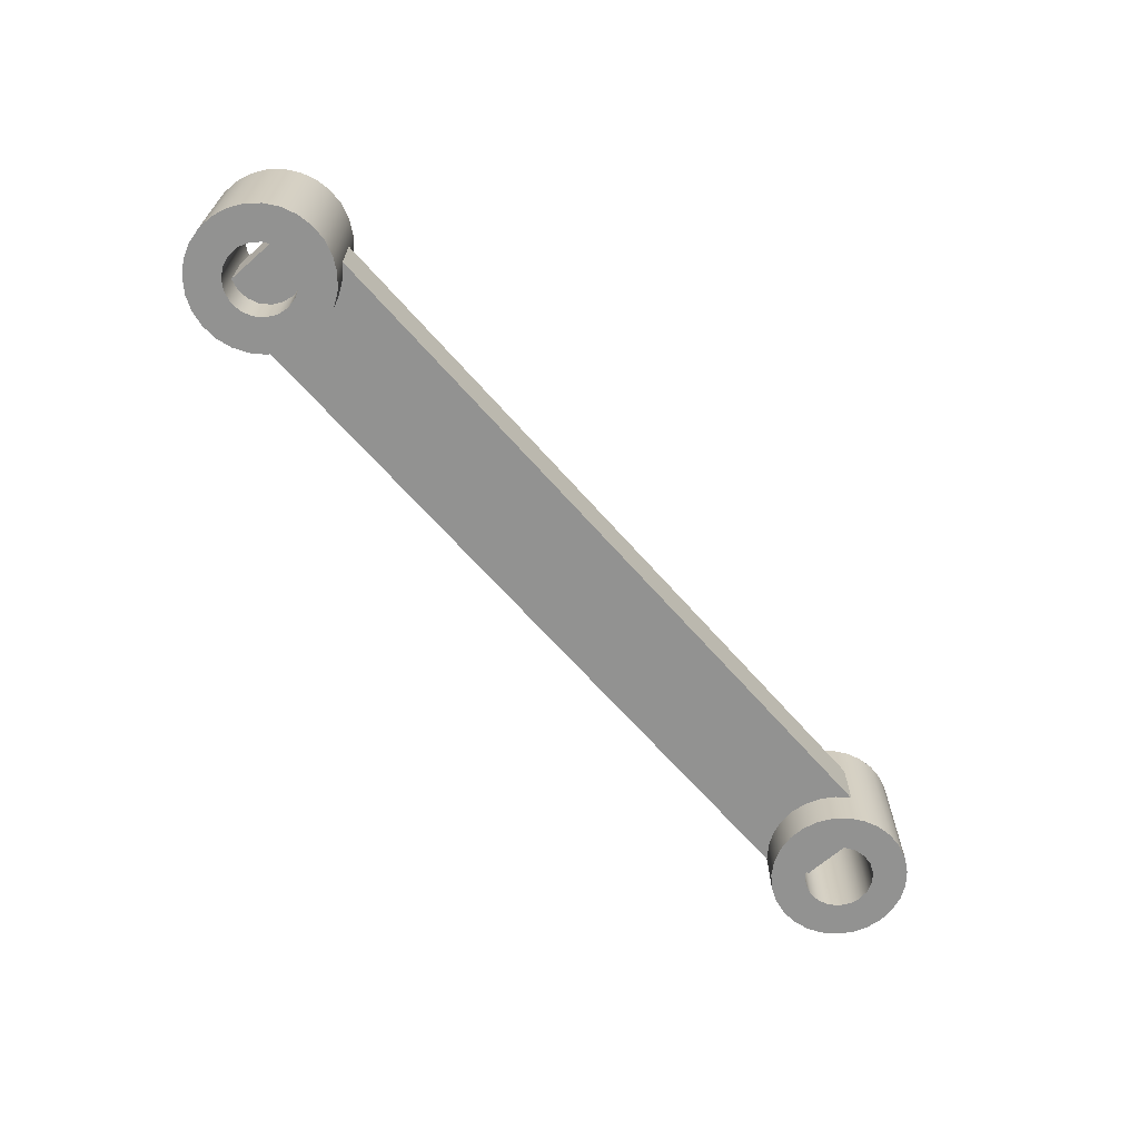
<metadata>
{"format":"obj","ext":"obj","renderer":"f3d","projection":"perspective","resolution":1024,"background":"white","views":[{"elev":-66.2,"azim":131.4,"up":"+Y"}]}
</metadata>
<code>
v 0.3 0.3 -0.4
v 0.3 0.7 -0.4
v 5.7 0.7 -0.4
v 5.7 0.3 -0.4
v 0.3 0.3 0.4
v 0.3839 0.3 0.3204
v 0.4472 0.3 0.2236
v 0.4866 0.3 0.1149
v 0.5 0.3 0
v 0.4866 0.3 -0.1149
v 0.4472 0.3 -0.2236
v 0.3839 0.3 -0.3204
v 0.3 0.3 -0.4
v 5.7 0.3 -0.4
v 5.616 0.3 -0.3204
v 5.553 0.3 -0.2236
v 5.513 0.3 -0.1149
v 5.5 0.3 6.123e-17
v 5.513 0.3 0.1149
v 5.553 0.3 0.2236
v 5.616 0.3 0.3204
v 5.7 0.3 0.4
v 0 0.3 -0.25
v 0.07725 0.3 -0.2378
v 0.1469 0.3 -0.2023
v 0.2023 0.3 -0.1469
v 0.2378 0.3 -0.07725
v 0.25 0.3 0
v 0.2378 0.3 0.07725
v 0.2023 0.3 0.1469
v 0.1469 0.3 0.2023
v 0.07725 0.3 0.2378
v 0 0.3 0.25
v 0.3 0.7 -0.4
v 0.3839 0.7 -0.3204
v 0.4472 0.7 -0.2236
v 0.4866 0.7 -0.1149
v 0.5 0.7 0
v 0.4866 0.7 0.1149
v 0.4472 0.7 0.2236
v 0.3839 0.7 0.3204
v 0.3 0.7 0.4
v 5.7 0.7 0.4
v 5.616 0.7 0.3204
v 5.553 0.7 0.2236
v 5.513 0.7 0.1149
v 5.5 0.7 -6.123e-17
v 5.513 0.7 -0.1149
v 5.553 0.7 -0.2236
v 5.616 0.7 -0.3204
v 5.7 0.7 -0.4
v -0.25 0 3.062e-17
v -0.2365 0 -0.08117
v -0.1973 0 -0.1536
v -0.1367 0 -0.2093
v -0.06137 0 -0.2424
v 0.02064 0 -0.2491
v 0.1004 0 -0.2289
v 0.1693 0 -0.1839
v 0.2199 0 -0.119
v 0.2466 0 -0.04115
v 0.2466 0 0.04115
v 0.2199 0 0.119
v 0.1693 0 0.1839
v 0.1004 0 0.2289
v 0.02064 0 0.2491
v -0.06137 0 0.2424
v -0.1367 0 0.2093
v -0.1973 0 0.1536
v -0.2365 0 0.08117
v -0.25 1 3.062e-17
v -0.2365 1 0.08117
v -0.1973 1 0.1536
v -0.1367 1 0.2093
v -0.06137 1 0.2424
v 0.02064 1 0.2491
v 0.1004 1 0.2289
v 0.1693 1 0.1839
v 0.2199 1 0.119
v 0.2466 1 0.04115
v 0.2466 1 -0.04115
v 0.2199 1 -0.119
v 0.1693 1 -0.1839
v 0.1004 1 -0.2289
v 0.02064 1 -0.2491
v -0.06137 1 -0.2424
v -0.1367 1 -0.2093
v -0.1973 1 -0.1536
v -0.2365 1 -0.08117
v 0 0.7 -0.25
v 0.07725 0.7 -0.2378
v 0.1469 0.7 -0.2023
v 0.2023 0.7 -0.1469
v 0.2378 0.7 -0.07725
v 0.25 0.7 0
v 0.2378 0.7 0.07725
v 0.2023 0.7 0.1469
v 0.1469 0.7 0.2023
v 0.07725 0.7 0.2378
v 0 0.7 0.25
v 0 0.3 0.25
v 0.07725 0.3 0.2378
v 0.1469 0.3 0.2023
v 0.2023 0.3 0.1469
v 0.2378 0.3 0.07725
v 0.25 0.3 0
v 0.2378 0.3 -0.07725
v 0.2023 0.3 -0.1469
v 0.1469 0.3 -0.2023
v 0.07725 0.3 -0.2378
v 0 0.3 -0.25
v -0.25 1 3.062e-17
v -0.25 0 3.062e-17
v 6.1 0.7 0.2291
v 6.1 0.3 0.2291
v 6.1 0.3 -0.2291
v 6.1 0.7 -0.2291
v -0.5 0 6.123e-17
v -0.4865 0 0.1153
v -0.4468 0 0.2244
v -0.383 0 0.3214
v -0.2986 0 0.4011
v -0.198 0 0.4591
v -0.08682 0 0.4924
v 0.02907 0 0.4992
v 0.1434 0 0.479
v 0.25 0 0.433
v 0.3431 0 0.3637
v 0.4177 0 0.2748
v 0.4698 0 0.171
v 0.4966 0 0.05805
v 0.4966 0 -0.05805
v 0.4698 0 -0.171
v 0.4177 0 -0.2748
v 0.3431 0 -0.3637
v 0.25 0 -0.433
v 0.1434 0 -0.479
v 0.02907 0 -0.4992
v -0.08682 0 -0.4924
v -0.198 0 -0.4591
v -0.2986 0 -0.4011
v -0.383 0 -0.3214
v -0.4468 0 -0.2244
v -0.4865 0 -0.1153
v -0.5 1 6.123e-17
v -0.4865 1 -0.1153
v -0.4468 1 -0.2244
v -0.383 1 -0.3214
v -0.2986 1 -0.4011
v -0.198 1 -0.4591
v -0.08682 1 -0.4924
v 0.02907 1 -0.4992
v 0.1434 1 -0.479
v 0.25 1 -0.433
v 0.3431 1 -0.3637
v 0.4177 1 -0.2748
v 0.4698 1 -0.171
v 0.4966 1 -0.05805
v 0.4966 1 0.05805
v 0.4698 1 0.171
v 0.4177 1 0.2748
v 0.3431 1 0.3637
v 0.25 1 0.433
v 0.1434 1 0.479
v 0.02907 1 0.4992
v -0.08682 1 0.4924
v -0.198 1 0.4591
v -0.2986 1 0.4011
v -0.383 1 0.3214
v -0.4468 1 0.2244
v -0.4865 1 0.1153
v 0.3 0.3 0.4
v 0.3 0.7 0.4
v 0.3839 0.7 0.3204
v 0.4472 0.7 0.2236
v 0.4866 0.7 0.1149
v 0.5 0.7 0
v 0.4866 0.7 -0.1149
v 0.4472 0.7 -0.2236
v 0.3839 0.7 -0.3204
v 0.3 0.7 -0.4
v 0.3 0.3 -0.4
v 0.3839 0.3 -0.3204
v 0.4472 0.3 -0.2236
v 0.4866 0.3 -0.1149
v 0.5 0.3 0
v 0.4866 0.3 0.1149
v 0.4472 0.3 0.2236
v 0.3839 0.3 0.3204
v -0.5 0 6.123e-17
v -0.5 1 6.123e-17
v 6.1 0.7 -0.2291
v 6.02 0.7 -0.2492
v 5.938 0.7 -0.2423
v 5.863 0.7 -0.2092
v 5.803 0.7 -0.1534
v 5.764 0.7 -0.0811
v 5.75 0.7 3.062e-17
v 5.764 0.7 0.0811
v 5.803 0.7 0.1534
v 5.863 0.7 0.2092
v 5.938 0.7 0.2423
v 6.02 0.7 0.2492
v 6.1 0.7 0.2291
v 0.3 0.7 0.4
v 0.3 0.3 0.4
v 5.7 0.3 0.4
v 5.7 0.7 0.4
v 6.1 0.3 0.2291
v 6.02 0.3 0.2492
v 5.938 0.3 0.2423
v 5.863 0.3 0.2092
v 5.803 0.3 0.1534
v 5.764 0.3 0.0811
v 5.75 0.3 -3.062e-17
v 5.764 0.3 -0.0811
v 5.803 0.3 -0.1534
v 5.863 0.3 -0.2092
v 5.938 0.3 -0.2423
v 6.02 0.3 -0.2492
v 6.1 0.3 -0.2291
v 6.1 0.3 -0.2291
v 6.02 0.3 -0.2492
v 5.938 0.3 -0.2423
v 5.863 0.3 -0.2092
v 5.803 0.3 -0.1534
v 5.764 0.3 -0.0811
v 5.75 0.3 -3.062e-17
v 5.764 0.3 0.0811
v 5.803 0.3 0.1534
v 5.863 0.3 0.2092
v 5.938 0.3 0.2423
v 6.02 0.3 0.2492
v 6.1 0.3 0.2291
v 6.1 0.7 0.2291
v 6.02 0.7 0.2492
v 5.938 0.7 0.2423
v 5.863 0.7 0.2092
v 5.803 0.7 0.1534
v 5.764 0.7 0.0811
v 5.75 0.7 3.062e-17
v 5.764 0.7 -0.0811
v 5.803 0.7 -0.1534
v 5.863 0.7 -0.2092
v 5.938 0.7 -0.2423
v 6.02 0.7 -0.2492
v 6.1 0.7 -0.2291
v 5.75 1 3.062e-17
v 5.764 1 0.08117
v 5.803 1 0.1536
v 5.863 1 0.2093
v 5.939 1 0.2424
v 6.021 1 0.2491
v 6.1 1 0.2289
v 6.169 1 0.1839
v 6.22 1 0.119
v 6.247 1 0.04115
v 6.247 1 -0.04115
v 6.22 1 -0.119
v 6.169 1 -0.1839
v 6.1 1 -0.2289
v 6.021 1 -0.2491
v 5.939 1 -0.2424
v 5.863 1 -0.2093
v 5.803 1 -0.1536
v 5.764 1 -0.08117
v 5.75 0 3.062e-17
v 5.764 0 -0.08117
v 5.803 0 -0.1536
v 5.863 0 -0.2093
v 5.939 0 -0.2424
v 6.021 0 -0.2491
v 6.1 0 -0.2289
v 6.169 0 -0.1839
v 6.22 0 -0.119
v 6.247 0 -0.04115
v 6.247 0 0.04115
v 6.22 0 0.119
v 6.169 0 0.1839
v 6.1 0 0.2289
v 6.021 0 0.2491
v 5.939 0 0.2424
v 5.863 0 0.2093
v 5.803 0 0.1536
v 5.764 0 0.08117
v 5.75 1 3.062e-17
v 5.75 0.7 3.062e-17
v 5.75 0.3 -3.062e-17
v 5.75 0 3.062e-17
v 5.7 0.7 0.4
v 5.7 0.3 0.4
v 5.616 0.3 0.3204
v 5.553 0.3 0.2236
v 5.513 0.3 0.1149
v 5.5 0.3 6.123e-17
v 5.513 0.3 -0.1149
v 5.553 0.3 -0.2236
v 5.616 0.3 -0.3204
v 5.7 0.3 -0.4
v 5.7 0.7 -0.4
v 5.616 0.7 -0.3204
v 5.553 0.7 -0.2236
v 5.513 0.7 -0.1149
v 5.5 0.7 -6.123e-17
v 5.513 0.7 0.1149
v 5.553 0.7 0.2236
v 5.616 0.7 0.3204
v 5.5 1 6.123e-17
v 5.513 1 -0.1153
v 5.553 1 -0.2244
v 5.617 1 -0.3214
v 5.701 1 -0.4011
v 5.802 1 -0.4591
v 5.913 1 -0.4924
v 6.029 1 -0.4992
v 6.143 1 -0.479
v 6.25 1 -0.433
v 6.343 1 -0.3637
v 6.418 1 -0.2748
v 6.47 1 -0.171
v 6.497 1 -0.05805
v 6.497 1 0.05805
v 6.47 1 0.171
v 6.418 1 0.2748
v 6.343 1 0.3637
v 6.25 1 0.433
v 6.143 1 0.479
v 6.029 1 0.4992
v 5.913 1 0.4924
v 5.802 1 0.4591
v 5.701 1 0.4011
v 5.617 1 0.3214
v 5.553 1 0.2244
v 5.513 1 0.1153
v 5.5 0 6.123e-17
v 5.513 0 0.1153
v 5.553 0 0.2244
v 5.617 0 0.3214
v 5.701 0 0.4011
v 5.802 0 0.4591
v 5.913 0 0.4924
v 6.029 0 0.4992
v 6.143 0 0.479
v 6.25 0 0.433
v 6.343 0 0.3637
v 6.418 0 0.2748
v 6.47 0 0.171
v 6.497 0 0.05805
v 6.497 0 -0.05805
v 6.47 0 -0.171
v 6.418 0 -0.2748
v 6.343 0 -0.3637
v 6.25 0 -0.433
v 6.143 0 -0.479
v 6.029 0 -0.4992
v 5.913 0 -0.4924
v 5.802 0 -0.4591
v 5.701 0 -0.4011
v 5.617 0 -0.3214
v 5.553 0 -0.2244
v 5.513 0 -0.1153
v 5.5 0 6.123e-17
v 5.5 0.3 6.123e-17
v 5.5 0.7 -6.123e-17
v 5.5 1 6.123e-17
v 5.75 1 3.062e-17
v 5.764 1 -0.08117
v 5.803 1 -0.1536
v 5.863 1 -0.2093
v 5.939 1 -0.2424
v 6.021 1 -0.2491
v 6.1 1 -0.2289
v 6.169 1 -0.1839
v 6.22 1 -0.119
v 6.247 1 -0.04115
v 6.247 1 0.04115
v 6.22 1 0.119
v 6.169 1 0.1839
v 6.1 1 0.2289
v 6.021 1 0.2491
v 5.939 1 0.2424
v 5.863 1 0.2093
v 5.803 1 0.1536
v 5.764 1 0.08117
v 5.5 1 6.123e-17
v 5.513 1 0.1153
v 5.553 1 0.2244
v 5.617 1 0.3214
v 5.701 1 0.4011
v 5.802 1 0.4591
v 5.913 1 0.4924
v 6.029 1 0.4992
v 6.143 1 0.479
v 6.25 1 0.433
v 6.343 1 0.3637
v 6.418 1 0.2748
v 6.47 1 0.171
v 6.497 1 0.05805
v 6.497 1 -0.05805
v 6.47 1 -0.171
v 6.418 1 -0.2748
v 6.343 1 -0.3637
v 6.25 1 -0.433
v 6.143 1 -0.479
v 6.029 1 -0.4992
v 5.913 1 -0.4924
v 5.802 1 -0.4591
v 5.701 1 -0.4011
v 5.617 1 -0.3214
v 5.553 1 -0.2244
v 5.513 1 -0.1153
v 5.75 0 3.062e-17
v 5.764 0 0.08117
v 5.803 0 0.1536
v 5.863 0 0.2093
v 5.939 0 0.2424
v 6.021 0 0.2491
v 6.1 0 0.2289
v 6.169 0 0.1839
v 6.22 0 0.119
v 6.247 0 0.04115
v 6.247 0 -0.04115
v 6.22 0 -0.119
v 6.169 0 -0.1839
v 6.1 0 -0.2289
v 6.021 0 -0.2491
v 5.939 0 -0.2424
v 5.863 0 -0.2093
v 5.803 0 -0.1536
v 5.764 0 -0.08117
v 5.5 0 6.123e-17
v 5.513 0 -0.1153
v 5.553 0 -0.2244
v 5.617 0 -0.3214
v 5.701 0 -0.4011
v 5.802 0 -0.4591
v 5.913 0 -0.4924
v 6.029 0 -0.4992
v 6.143 0 -0.479
v 6.25 0 -0.433
v 6.343 0 -0.3637
v 6.418 0 -0.2748
v 6.47 0 -0.171
v 6.497 0 -0.05805
v 6.497 0 0.05805
v 6.47 0 0.171
v 6.418 0 0.2748
v 6.343 0 0.3637
v 6.25 0 0.433
v 6.143 0 0.479
v 6.029 0 0.4992
v 5.913 0 0.4924
v 5.802 0 0.4591
v 5.701 0 0.4011
v 5.617 0 0.3214
v 5.553 0 0.2244
v 5.513 0 0.1153
v -0.25 1 3.062e-17
v -0.2365 1 -0.08117
v -0.1973 1 -0.1536
v -0.1367 1 -0.2093
v -0.06137 1 -0.2424
v 0.02064 1 -0.2491
v 0.1004 1 -0.2289
v 0.1693 1 -0.1839
v 0.2199 1 -0.119
v 0.2466 1 -0.04115
v 0.2466 1 0.04115
v 0.2199 1 0.119
v 0.1693 1 0.1839
v 0.1004 1 0.2289
v 0.02064 1 0.2491
v -0.06137 1 0.2424
v -0.1367 1 0.2093
v -0.1973 1 0.1536
v -0.2365 1 0.08117
v -0.5 1 6.123e-17
v -0.4865 1 0.1153
v -0.4468 1 0.2244
v -0.383 1 0.3214
v -0.2986 1 0.4011
v -0.198 1 0.4591
v -0.08682 1 0.4924
v 0.02907 1 0.4992
v 0.1434 1 0.479
v 0.25 1 0.433
v 0.3431 1 0.3637
v 0.4177 1 0.2748
v 0.4698 1 0.171
v 0.4966 1 0.05805
v 0.4966 1 -0.05805
v 0.4698 1 -0.171
v 0.4177 1 -0.2748
v 0.3431 1 -0.3637
v 0.25 1 -0.433
v 0.1434 1 -0.479
v 0.02907 1 -0.4992
v -0.08682 1 -0.4924
v -0.198 1 -0.4591
v -0.2986 1 -0.4011
v -0.383 1 -0.3214
v -0.4468 1 -0.2244
v -0.4865 1 -0.1153
v 0 0.7 0.25
v 0.07725 0.7 0.2378
v 0.1469 0.7 0.2023
v 0.2023 0.7 0.1469
v 0.2378 0.7 0.07725
v 0.25 0.7 0
v 0.2378 0.7 -0.07725
v 0.2023 0.7 -0.1469
v 0.1469 0.7 -0.2023
v 0.07725 0.7 -0.2378
v 0 0.7 -0.25
v 0 0.7 -0.25
v 0 0.3 -0.25
v 0 0.3 0.25
v 0 0.7 0.25
v -0.25 0 3.062e-17
v -0.2365 0 0.08117
v -0.1973 0 0.1536
v -0.1367 0 0.2093
v -0.06137 0 0.2424
v 0.02064 0 0.2491
v 0.1004 0 0.2289
v 0.1693 0 0.1839
v 0.2199 0 0.119
v 0.2466 0 0.04115
v 0.2466 0 -0.04115
v 0.2199 0 -0.119
v 0.1693 0 -0.1839
v 0.1004 0 -0.2289
v 0.02064 0 -0.2491
v -0.06137 0 -0.2424
v -0.1367 0 -0.2093
v -0.1973 0 -0.1536
v -0.2365 0 -0.08117
v -0.5 0 6.123e-17
v -0.4865 0 -0.1153
v -0.4468 0 -0.2244
v -0.383 0 -0.3214
v -0.2986 0 -0.4011
v -0.198 0 -0.4591
v -0.08682 0 -0.4924
v 0.02907 0 -0.4992
v 0.1434 0 -0.479
v 0.25 0 -0.433
v 0.3431 0 -0.3637
v 0.4177 0 -0.2748
v 0.4698 0 -0.171
v 0.4966 0 -0.05805
v 0.4966 0 0.05805
v 0.4698 0 0.171
v 0.4177 0 0.2748
v 0.3431 0 0.3637
v 0.25 0 0.433
v 0.1434 0 0.479
v 0.02907 0 0.4992
v -0.08682 0 0.4924
v -0.198 0 0.4591
v -0.2986 0 0.4011
v -0.383 0 0.3214
v -0.4468 0 0.2244
v -0.4865 0 0.1153
f 1 2 4
f 4 2 3
f 22 5 21
f 21 5 6
f 21 6 20
f 20 6 7
f 20 7 19
f 19 7 8
f 19 8 18
f 18 8 9
f 18 9 10
f 18 10 17
f 17 10 11
f 17 11 16
f 16 11 12
f 16 12 15
f 15 12 13
f 15 13 14
f 33 23 32
f 32 23 24
f 32 24 31
f 31 24 25
f 31 25 30
f 30 25 26
f 30 26 29
f 29 26 27
f 29 27 28
f 51 34 50
f 50 34 35
f 50 35 49
f 49 35 36
f 49 36 48
f 48 36 37
f 48 37 47
f 47 37 38
f 47 38 39
f 47 39 46
f 46 39 40
f 46 40 45
f 45 40 41
f 45 41 44
f 44 41 42
f 44 42 43
f 53 89 52
f 52 89 112
f 113 71 70
f 70 71 72
f 70 72 69
f 69 72 73
f 69 73 68
f 68 73 74
f 68 74 67
f 67 74 75
f 67 75 101
f 101 75 100
f 100 75 76
f 100 76 99
f 99 76 77
f 99 77 98
f 98 77 78
f 98 78 97
f 97 78 79
f 97 79 96
f 96 79 80
f 96 80 95
f 95 80 81
f 95 81 94
f 94 81 82
f 94 82 93
f 93 82 83
f 93 83 92
f 92 83 84
f 92 84 91
f 91 84 85
f 91 85 90
f 90 85 86
f 90 86 111
f 111 86 56
f 111 56 57
f 89 53 88
f 88 53 54
f 88 54 87
f 87 54 55
f 87 55 86
f 86 55 56
f 111 57 110
f 110 57 58
f 110 58 109
f 109 58 59
f 109 59 108
f 108 59 60
f 108 60 107
f 107 60 61
f 107 61 106
f 106 61 62
f 106 62 105
f 105 62 63
f 105 63 104
f 104 63 64
f 104 64 103
f 103 64 65
f 103 65 102
f 102 65 66
f 102 66 101
f 101 66 67
f 115 116 114
f 114 116 117
f 119 171 118
f 118 171 191
f 190 145 144
f 144 145 146
f 144 146 143
f 143 146 147
f 143 147 142
f 142 147 148
f 142 148 141
f 141 148 149
f 141 149 140
f 140 149 150
f 140 150 139
f 139 150 151
f 139 151 138
f 138 151 152
f 138 152 137
f 137 152 153
f 137 153 136
f 136 153 154
f 136 154 182
f 182 154 181
f 181 154 155
f 181 155 180
f 180 155 156
f 180 156 179
f 179 156 157
f 179 157 178
f 178 157 158
f 178 158 177
f 177 158 159
f 177 159 176
f 176 159 160
f 176 160 175
f 175 160 161
f 175 161 174
f 174 161 162
f 174 162 173
f 173 162 163
f 173 163 172
f 172 163 127
f 172 127 128
f 171 119 170
f 170 119 120
f 170 120 169
f 169 120 121
f 169 121 168
f 168 121 122
f 168 122 167
f 167 122 123
f 167 123 166
f 166 123 124
f 166 124 165
f 165 124 125
f 165 125 164
f 164 125 126
f 164 126 163
f 163 126 127
f 172 128 189
f 189 128 129
f 189 129 188
f 188 129 130
f 188 130 187
f 187 130 131
f 187 131 186
f 186 131 132
f 186 132 185
f 185 132 133
f 185 133 184
f 184 133 134
f 184 134 183
f 183 134 135
f 183 135 182
f 182 135 136
f 204 192 203
f 203 192 193
f 203 193 202
f 202 193 194
f 202 194 201
f 201 194 195
f 201 195 200
f 200 195 196
f 200 196 199
f 199 196 197
f 199 197 198
f 205 206 208
f 208 206 207
f 221 209 220
f 220 209 210
f 220 210 219
f 219 210 211
f 219 211 218
f 218 211 212
f 218 212 217
f 217 212 213
f 217 213 216
f 216 213 214
f 216 214 215
f 223 272 222
f 222 272 273
f 222 273 261
f 261 273 260
f 260 273 274
f 260 274 259
f 259 274 275
f 259 275 258
f 258 275 276
f 258 276 257
f 257 276 277
f 257 277 256
f 256 277 278
f 256 278 255
f 255 278 279
f 255 279 254
f 254 279 280
f 254 280 234
f 234 280 281
f 234 281 233
f 233 281 282
f 233 282 232
f 232 282 283
f 232 283 231
f 231 283 284
f 231 284 230
f 230 284 285
f 230 285 229
f 229 285 289
f 229 289 228
f 288 267 227
f 227 267 268
f 227 268 226
f 226 268 269
f 226 269 225
f 225 269 270
f 225 270 224
f 224 270 271
f 224 271 223
f 223 271 272
f 234 235 254
f 254 235 253
f 253 235 236
f 253 236 252
f 252 236 237
f 252 237 251
f 251 237 238
f 251 238 250
f 250 238 239
f 250 239 249
f 249 239 240
f 249 240 248
f 248 240 287
f 286 241 242
f 286 242 266
f 266 242 243
f 266 243 265
f 265 243 244
f 265 244 264
f 264 244 245
f 264 245 263
f 263 245 246
f 263 246 262
f 262 246 247
f 262 247 261
f 261 247 222
f 291 331 290
f 290 331 332
f 290 332 307
f 307 332 333
f 307 333 306
f 306 333 334
f 306 334 305
f 305 334 365
f 305 365 304
f 364 308 303
f 303 308 309
f 303 309 302
f 302 309 310
f 302 310 301
f 301 310 311
f 301 311 300
f 300 311 312
f 300 312 299
f 299 312 358
f 299 358 359
f 292 338 291
f 291 338 339
f 291 339 331
f 331 339 330
f 330 339 340
f 330 340 329
f 329 340 341
f 329 341 328
f 328 341 342
f 328 342 327
f 327 342 343
f 327 343 326
f 326 343 344
f 326 344 325
f 325 344 345
f 325 345 324
f 324 345 346
f 324 346 323
f 323 346 347
f 323 347 322
f 322 347 348
f 322 348 321
f 321 348 349
f 321 349 320
f 320 349 350
f 320 350 319
f 319 350 351
f 319 351 318
f 318 351 352
f 318 352 317
f 317 352 353
f 317 353 316
f 316 353 354
f 316 354 315
f 315 354 355
f 315 355 314
f 314 355 356
f 314 356 313
f 313 356 357
f 313 357 312
f 312 357 358
f 338 292 337
f 337 292 293
f 337 293 336
f 336 293 294
f 336 294 335
f 335 294 363
f 362 295 296
f 362 296 361
f 361 296 297
f 361 297 360
f 360 297 298
f 360 298 359
f 359 298 299
f 367 411 366
f 366 411 385
f 366 385 386
f 411 367 410
f 410 367 368
f 410 368 409
f 409 368 408
f 408 368 369
f 408 369 407
f 407 369 370
f 407 370 406
f 406 370 371
f 406 371 405
f 405 371 404
f 404 371 372
f 404 372 403
f 403 372 373
f 403 373 402
f 402 373 401
f 401 373 374
f 401 374 400
f 400 374 375
f 400 375 399
f 399 375 398
f 398 375 376
f 398 376 397
f 397 376 377
f 397 377 396
f 396 377 378
f 396 378 395
f 395 378 394
f 394 378 379
f 394 379 393
f 393 379 380
f 393 380 392
f 392 380 391
f 391 380 381
f 391 381 390
f 390 381 382
f 390 382 389
f 389 382 383
f 389 383 388
f 388 383 387
f 387 383 384
f 387 384 386
f 386 384 366
f 413 457 412
f 412 457 431
f 412 431 432
f 457 413 456
f 456 413 414
f 456 414 455
f 455 414 454
f 454 414 415
f 454 415 453
f 453 415 416
f 453 416 452
f 452 416 417
f 452 417 451
f 451 417 450
f 450 417 418
f 450 418 449
f 449 418 419
f 449 419 448
f 448 419 447
f 447 419 420
f 447 420 446
f 446 420 421
f 446 421 445
f 445 421 422
f 445 422 444
f 444 422 443
f 443 422 423
f 443 423 442
f 442 423 424
f 442 424 441
f 441 424 440
f 440 424 425
f 440 425 439
f 439 425 426
f 439 426 438
f 438 426 437
f 437 426 427
f 437 427 436
f 436 427 428
f 436 428 435
f 435 428 429
f 435 429 434
f 434 429 433
f 433 429 430
f 433 430 432
f 432 430 412
f 459 503 458
f 458 503 477
f 458 477 478
f 503 459 502
f 502 459 460
f 502 460 501
f 501 460 500
f 500 460 461
f 500 461 499
f 499 461 462
f 499 462 498
f 498 462 463
f 498 463 497
f 497 463 496
f 496 463 464
f 496 464 495
f 495 464 465
f 495 465 494
f 494 465 493
f 493 465 466
f 493 466 492
f 492 466 467
f 492 467 491
f 491 467 490
f 490 467 468
f 490 468 489
f 489 468 469
f 489 469 488
f 488 469 470
f 488 470 487
f 487 470 486
f 486 470 471
f 486 471 485
f 485 471 472
f 485 472 484
f 484 472 483
f 483 472 473
f 483 473 482
f 482 473 474
f 482 474 481
f 481 474 475
f 481 475 480
f 480 475 479
f 479 475 476
f 479 476 478
f 478 476 458
f 514 504 513
f 513 504 505
f 513 505 512
f 512 505 506
f 512 506 511
f 511 506 507
f 511 507 510
f 510 507 508
f 510 508 509
f 516 517 515
f 515 517 518
f 520 564 519
f 519 564 538
f 519 538 539
f 564 520 563
f 563 520 521
f 563 521 562
f 562 521 561
f 561 521 522
f 561 522 560
f 560 522 523
f 560 523 559
f 559 523 524
f 559 524 558
f 558 524 557
f 557 524 525
f 557 525 556
f 556 525 526
f 556 526 555
f 555 526 554
f 554 526 527
f 554 527 553
f 553 527 528
f 553 528 552
f 552 528 529
f 552 529 551
f 551 529 550
f 550 529 530
f 550 530 549
f 549 530 531
f 549 531 548
f 548 531 547
f 547 531 532
f 547 532 546
f 546 532 533
f 546 533 545
f 545 533 544
f 544 533 534
f 544 534 543
f 543 534 535
f 543 535 542
f 542 535 536
f 542 536 541
f 541 536 540
f 540 536 537
f 540 537 539
f 539 537 519

</code>
